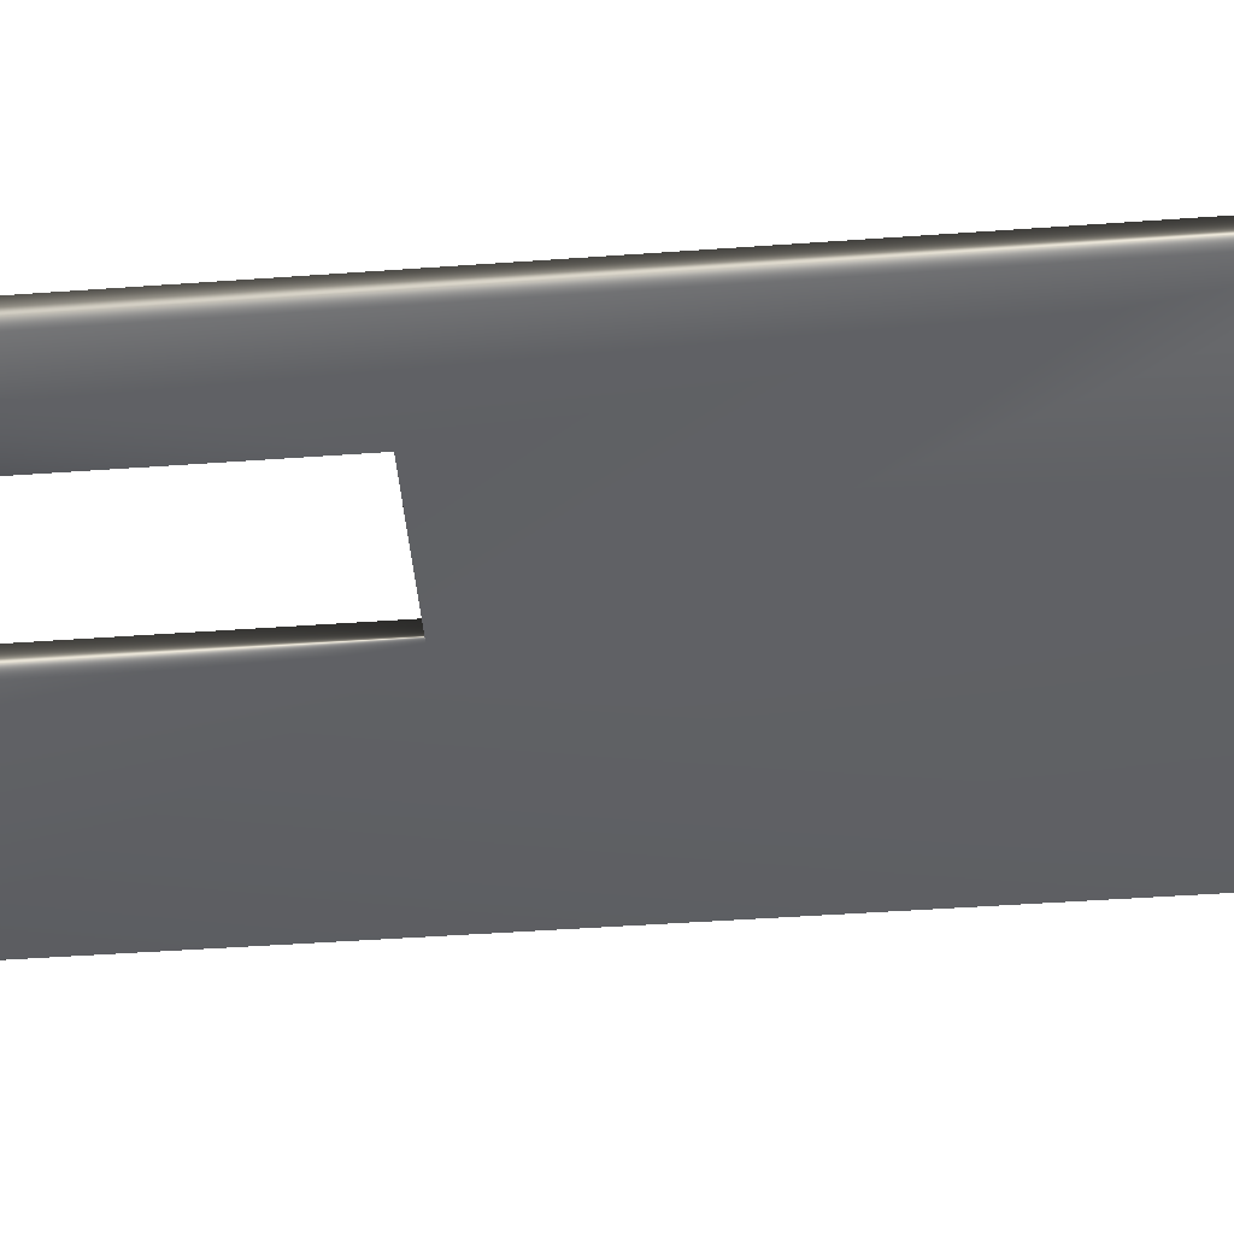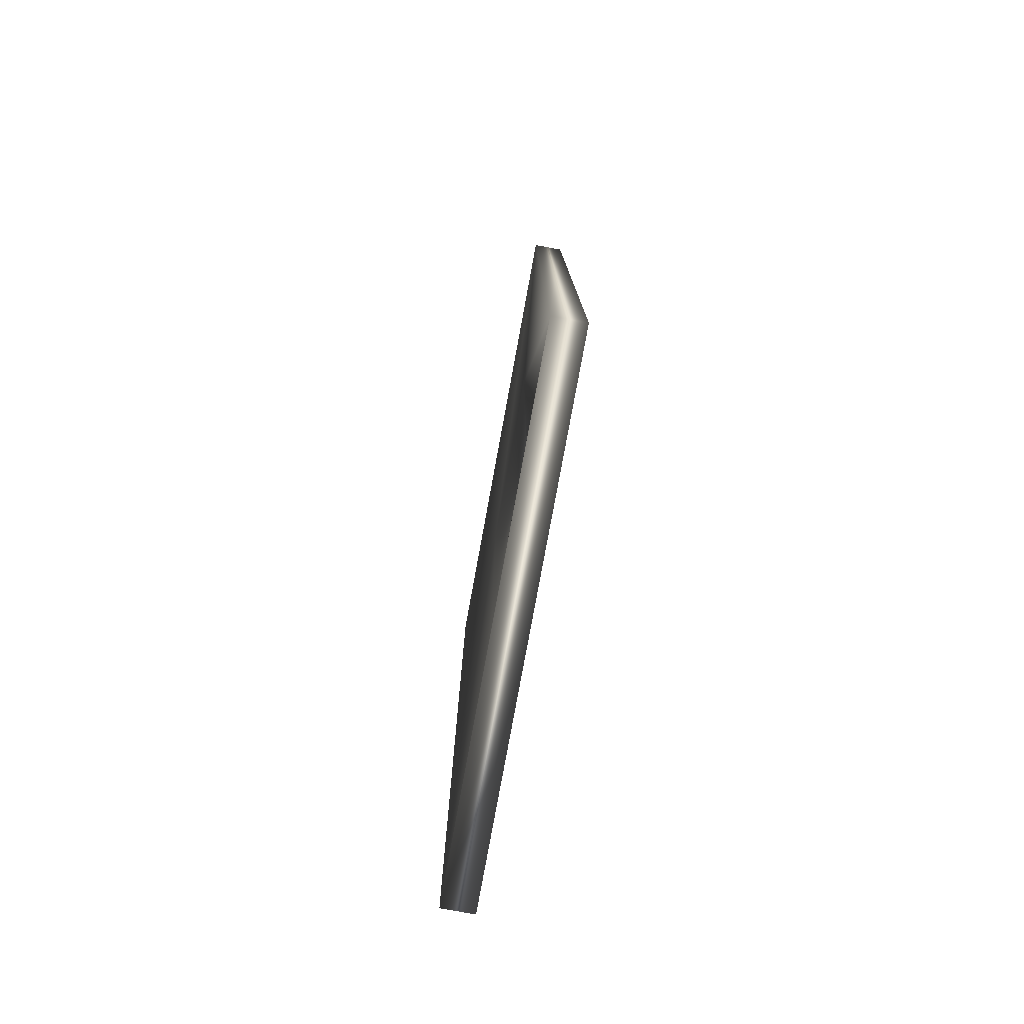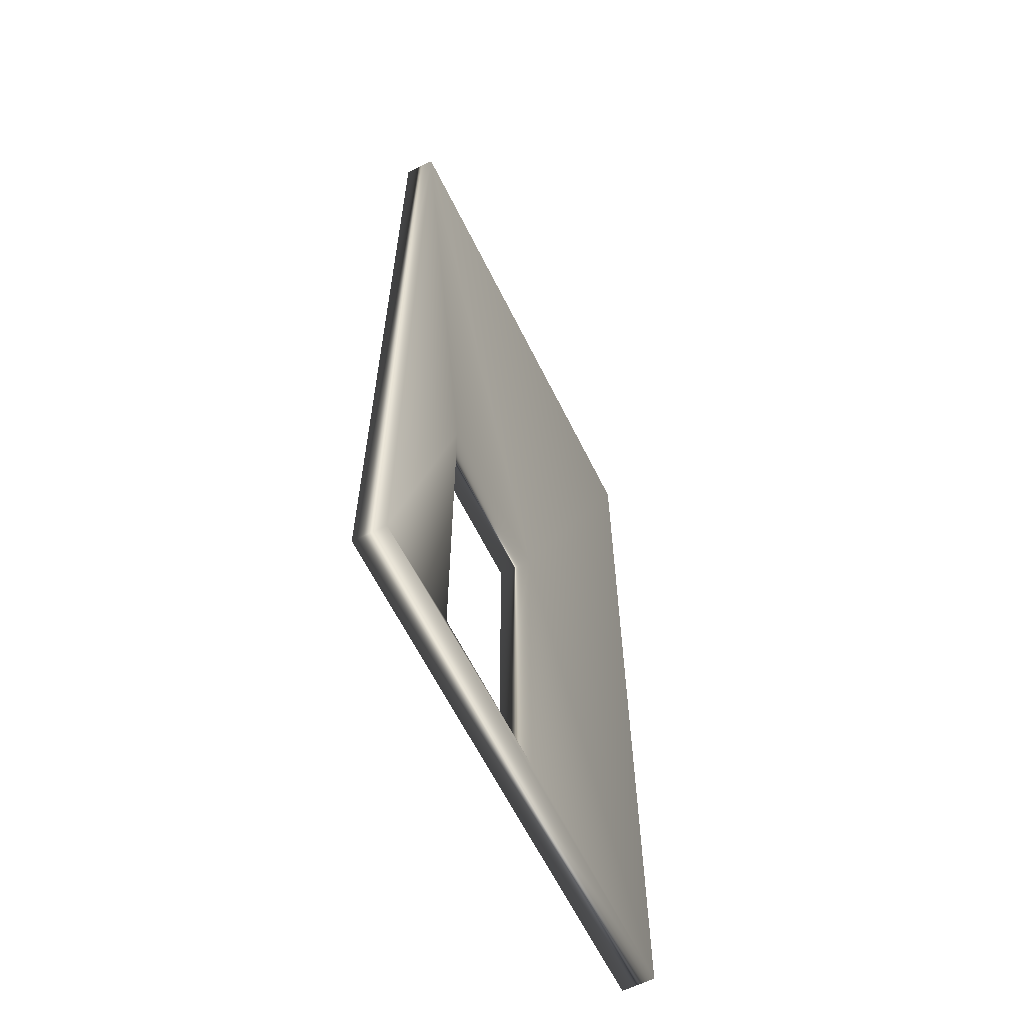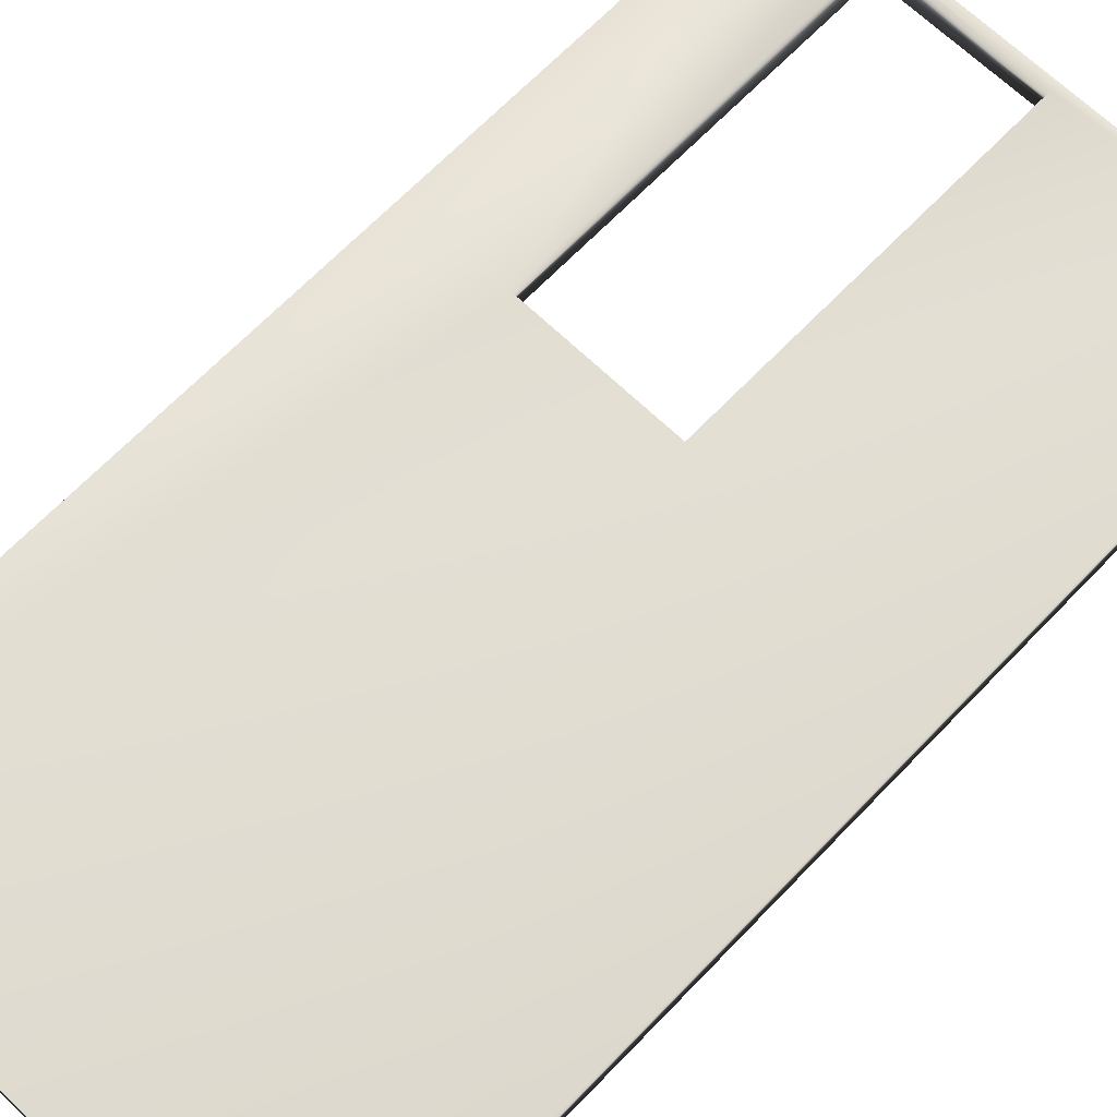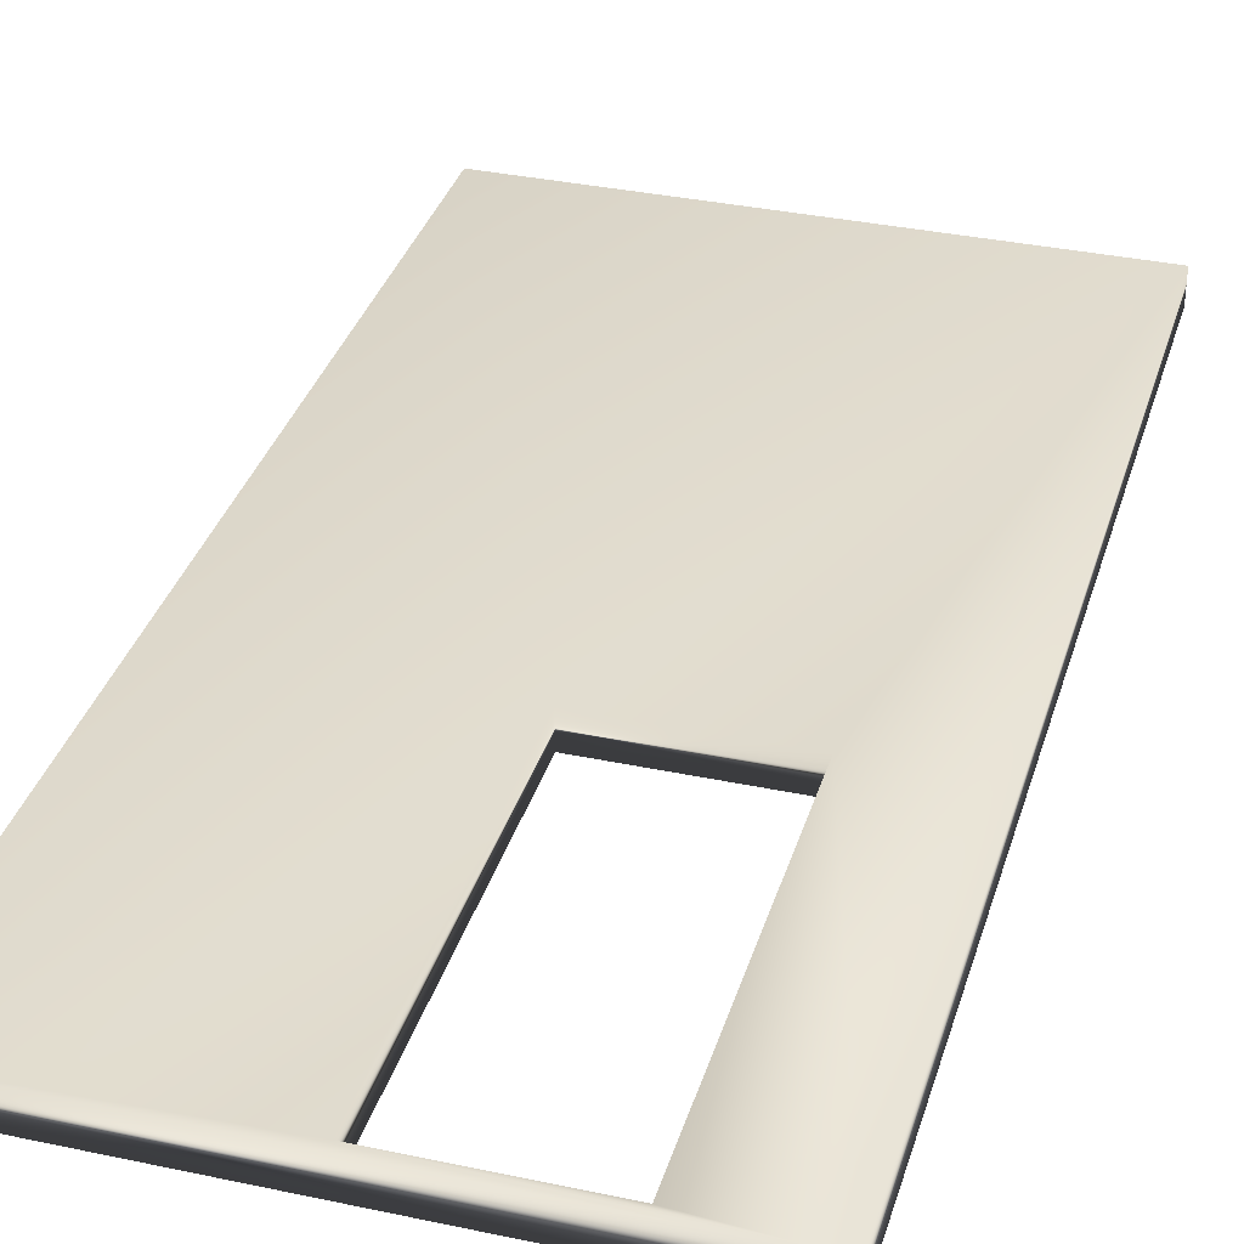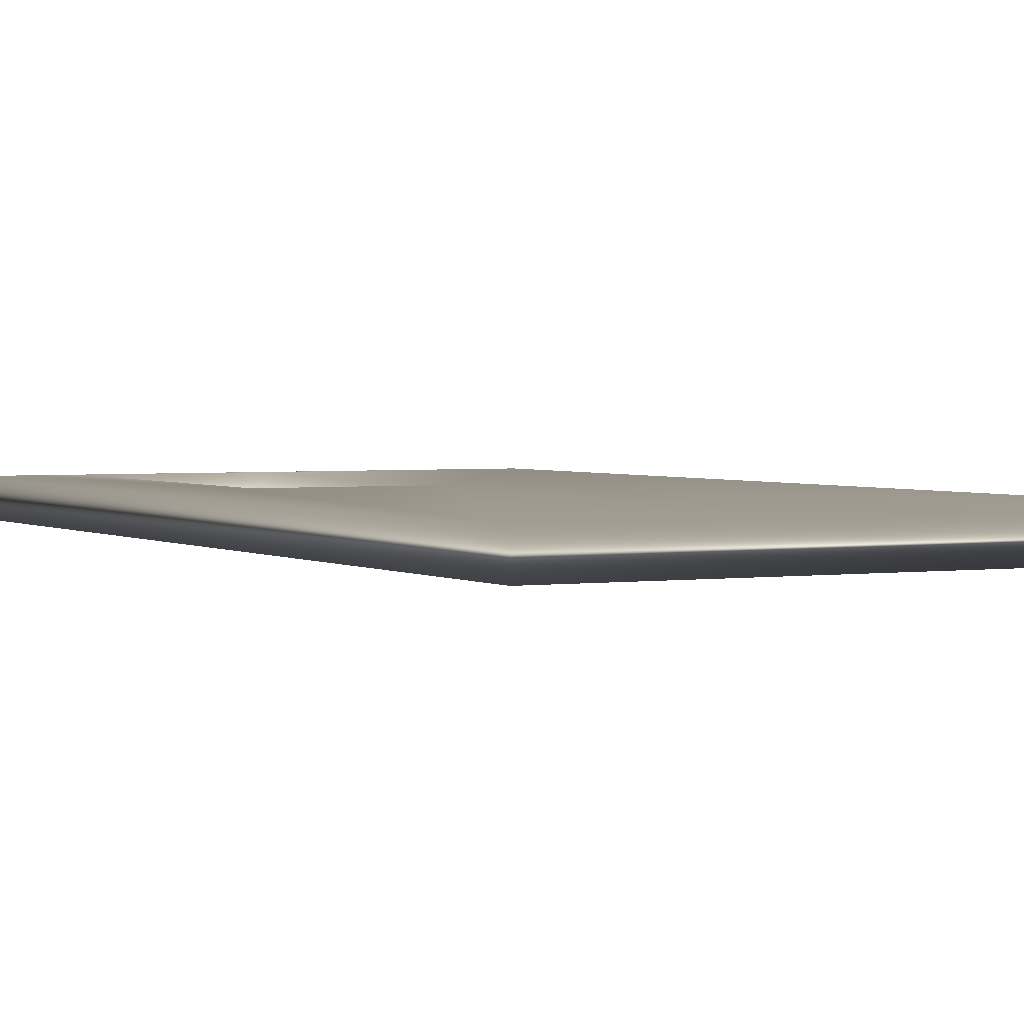
<metadata>
{"format":"obj","ext":"obj","renderer":"f3d","projection":"perspective","resolution":1024,"background":"white","views":[{"elev":-46.3,"azim":94.7,"up":"+Z"},{"elev":-79.1,"azim":79.6,"up":"+Y"},{"elev":-63.1,"azim":116.4,"up":"+Y"},{"elev":67.4,"azim":-136.1,"up":"+Z"},{"elev":34.5,"azim":16.0,"up":"+Z"},{"elev":2.4,"azim":152.5,"up":"+Z"}]}
</metadata>
<code>
v -38.08 18.67 -116.3
v -38.08 0 -116.3
v -38.08 18.67 -116.9
v -38.08 0 -116.9
v -47.84 18.67 -116.3
v -47.84 18.67 -116.9
v -40.04 7.188 -116.9
v -40.04 7.188 -116.3
v -43.09 7.188 -116.9
v -43.09 7.188 -116.3
v -43.09 0.1667 -116.3
v -47.84 0 -116.3
v -40.04 0.1667 -116.3
v -40.04 0.1667 -116.9
v -47.84 0 -116.9
v -43.09 0.1667 -116.9
f 1 2 3
f 3 2 4
f 1 3 5
f 5 3 6
f 7 8 9
f 9 8 10
f 2 11 12
f 12 11 10
f 12 10 5
f 5 10 1
f 1 10 8
f 1 8 2
f 2 8 13
f 2 13 11
f 7 14 8
f 8 14 13
f 6 9 15
f 15 9 16
f 15 16 4
f 4 16 14
f 4 14 7
f 6 3 9
f 9 3 7
f 7 3 4
f 16 9 11
f 11 9 10
f 16 11 14
f 14 11 13
f 12 15 2
f 2 15 4
f 12 5 15
f 15 5 6

</code>
